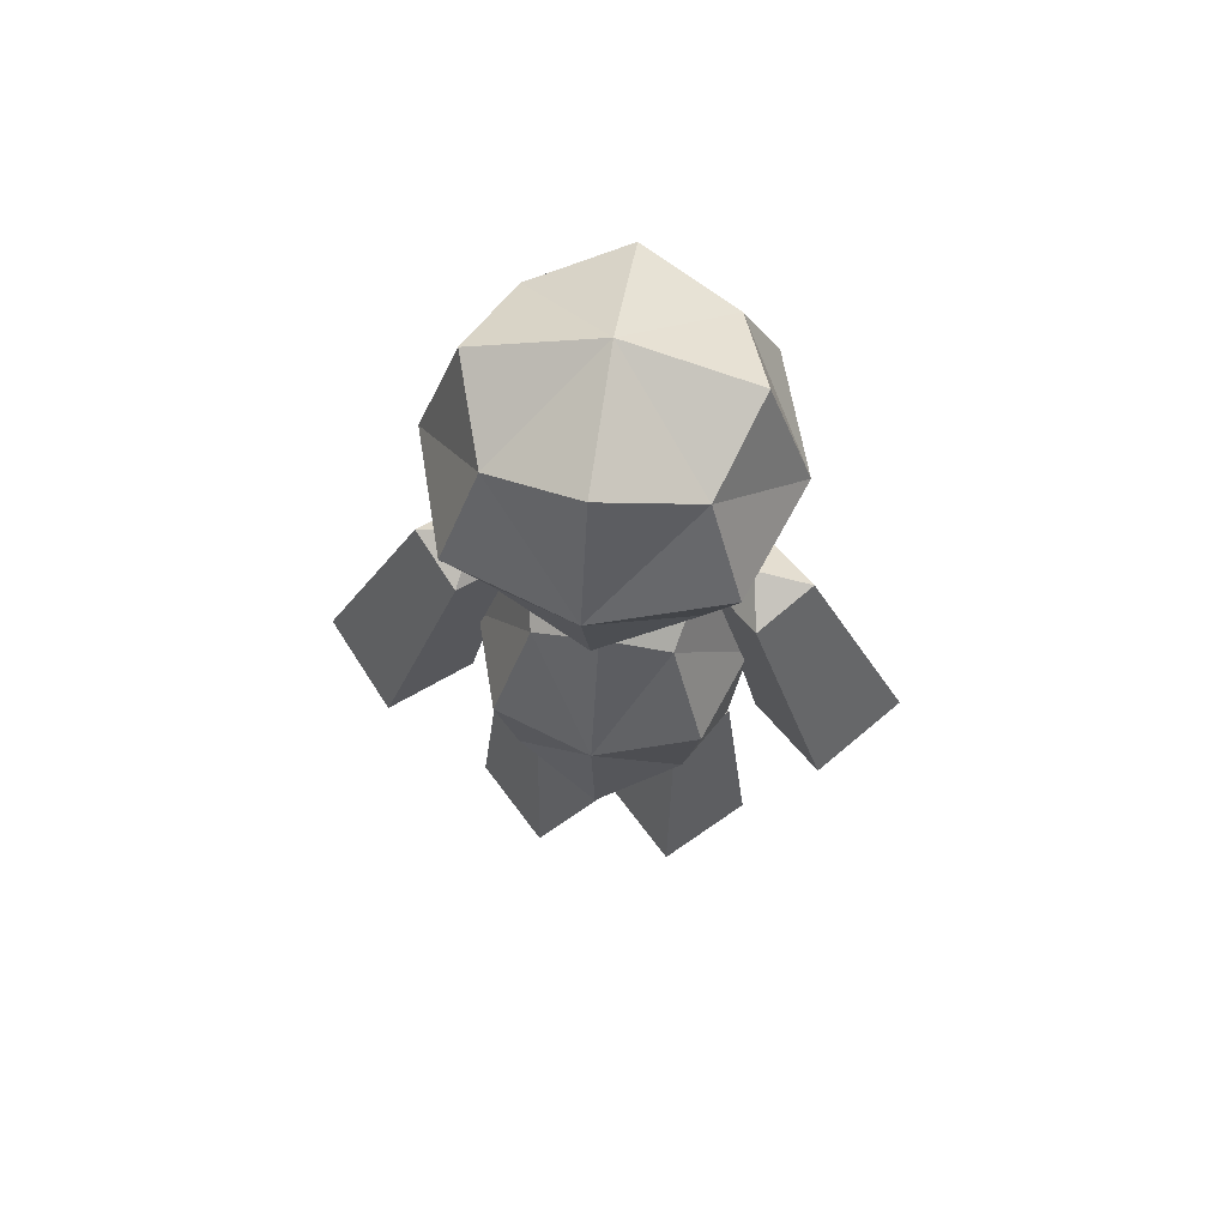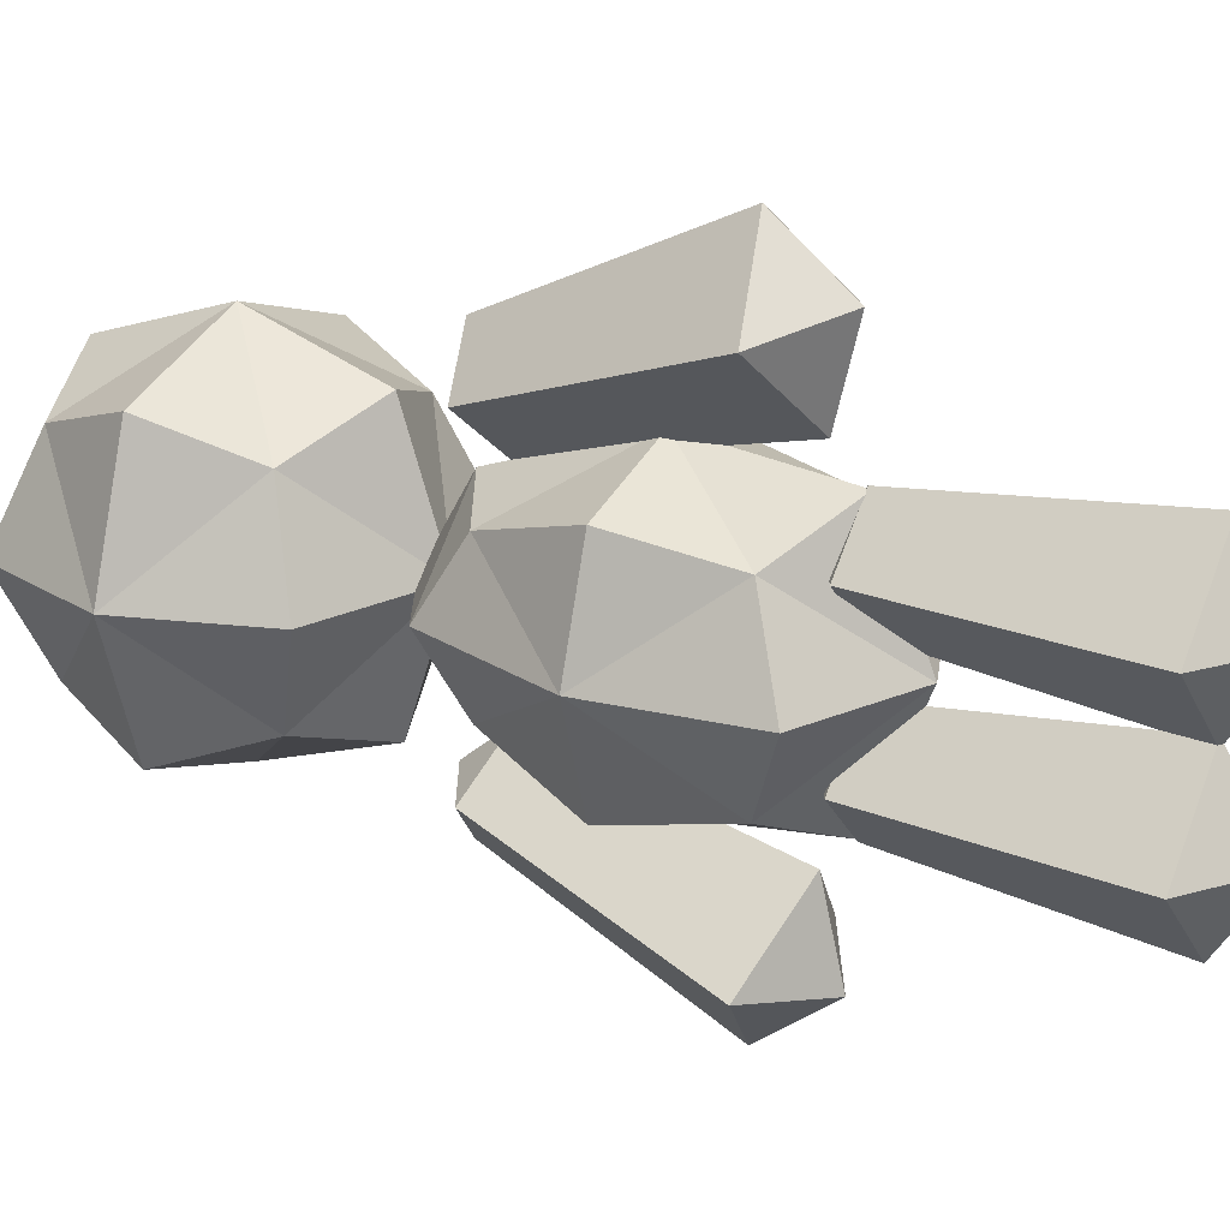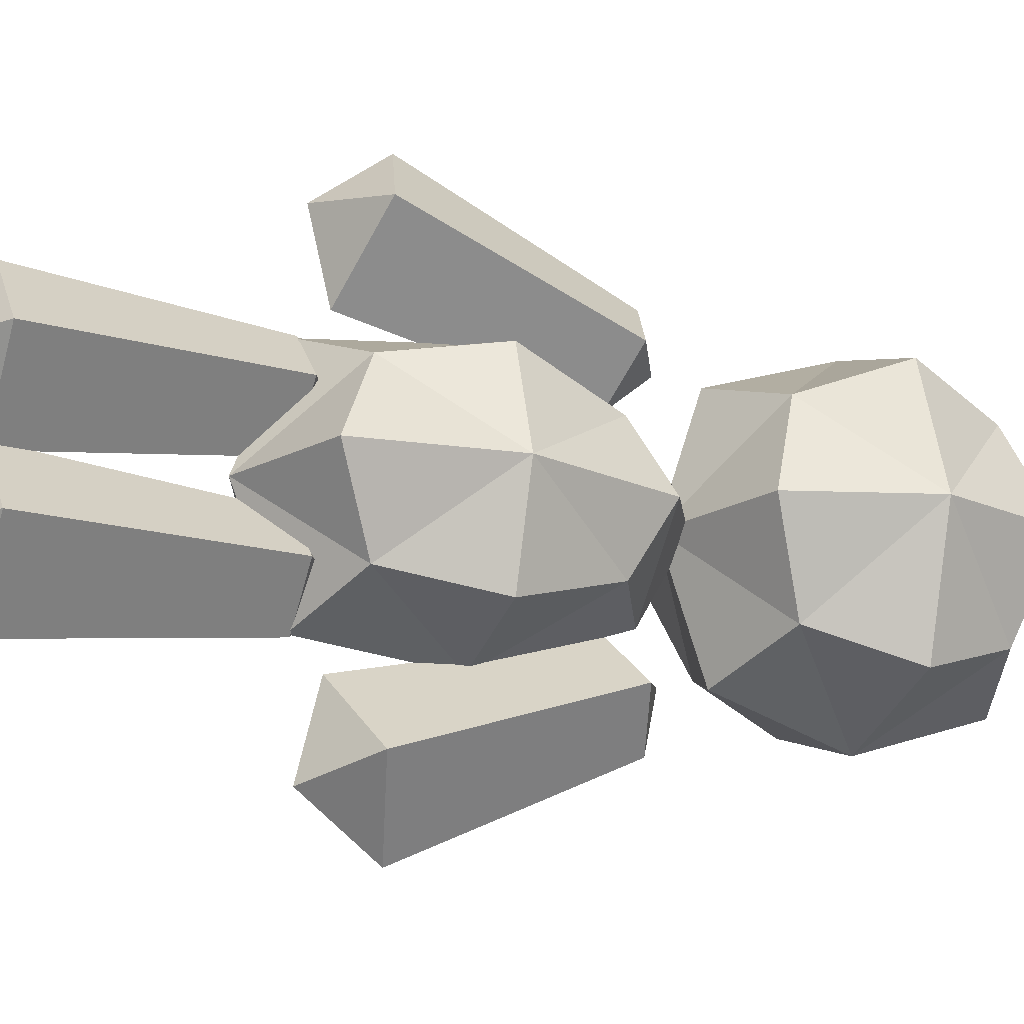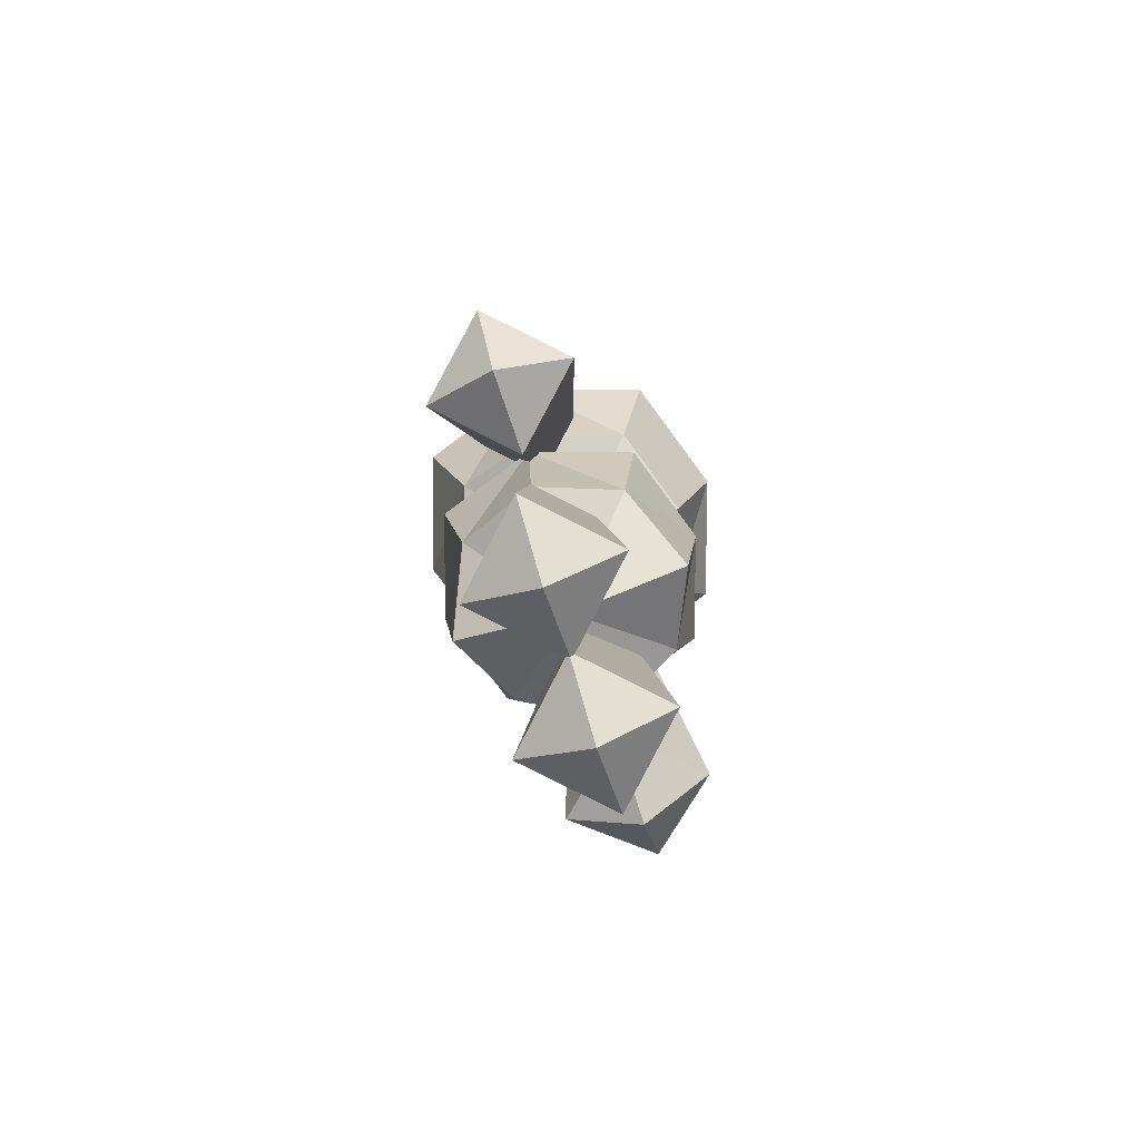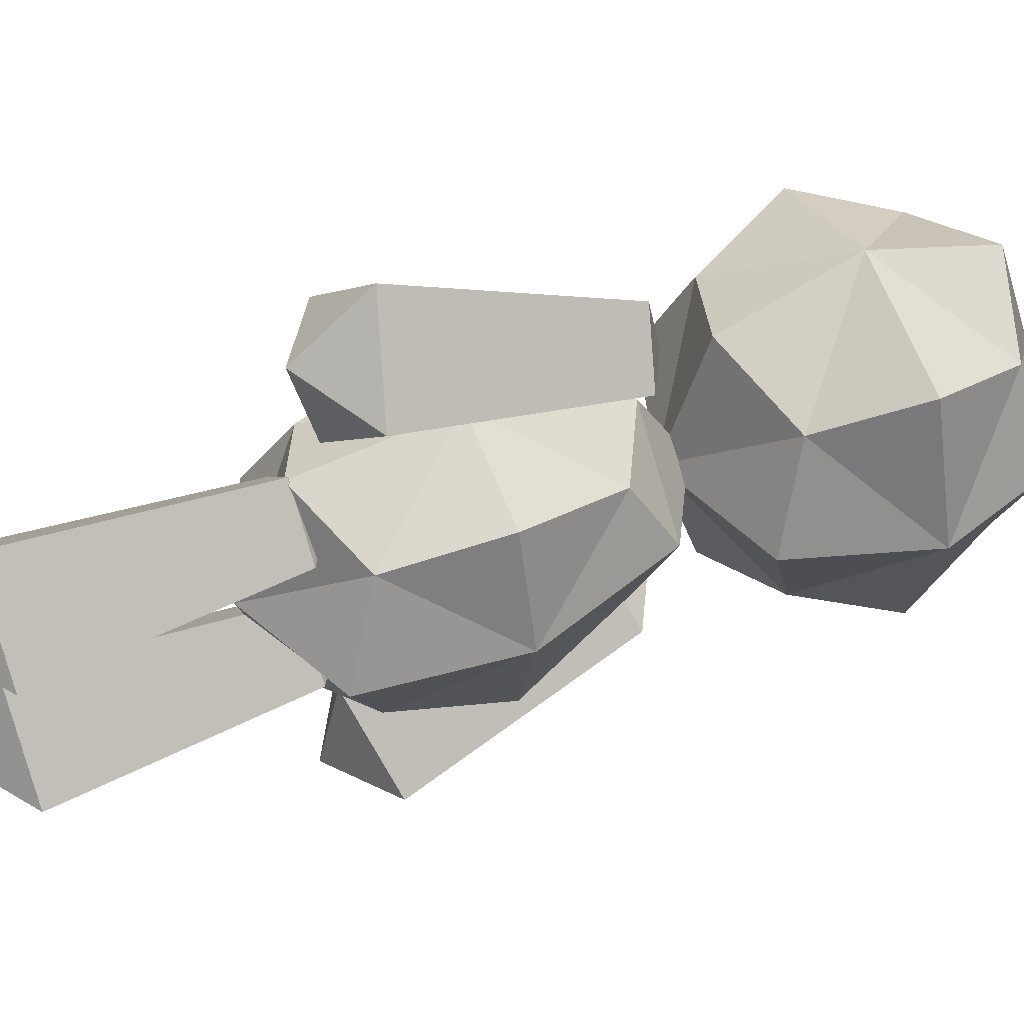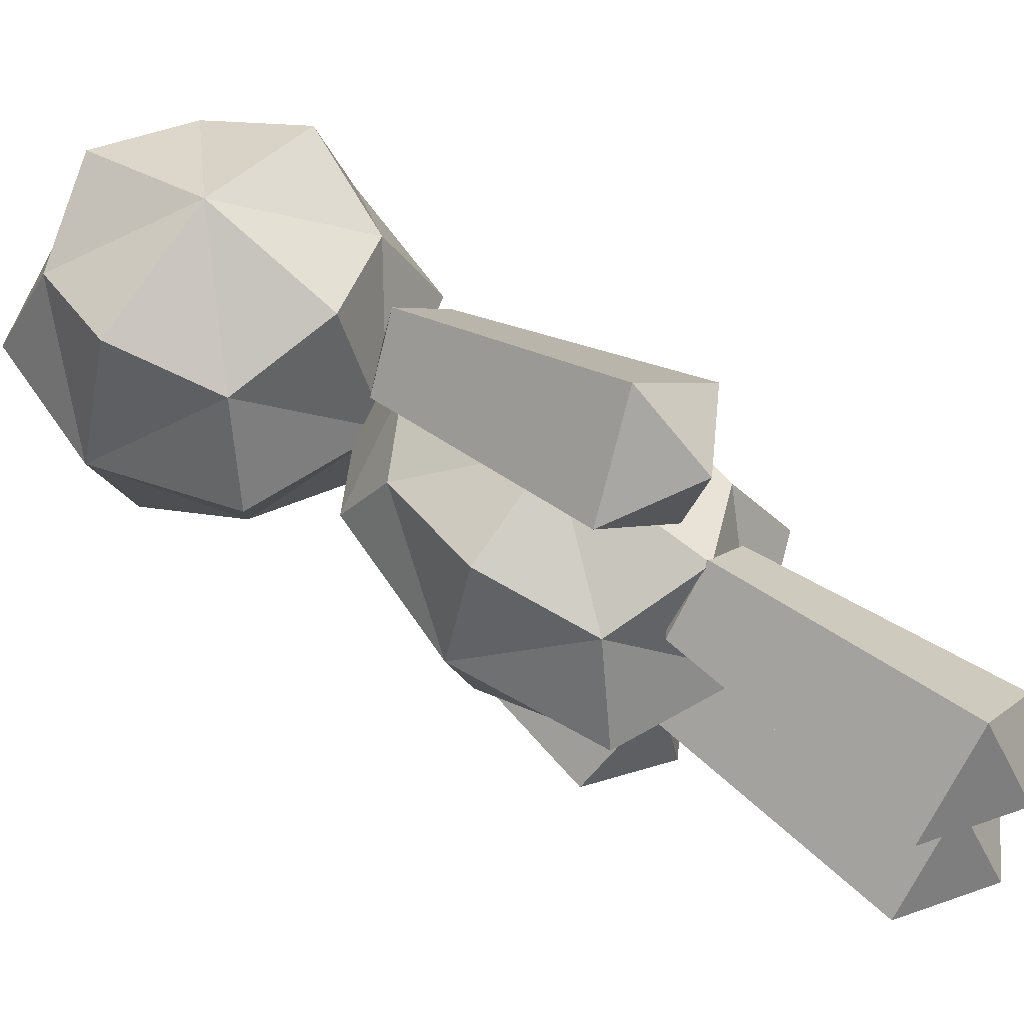
<metadata>
{"format":"obj","ext":"obj","renderer":"f3d","projection":"perspective","resolution":1024,"background":"white","views":[{"elev":62.1,"azim":-80.9,"up":"+Y"},{"elev":21.4,"azim":-59.9,"up":"+Z"},{"elev":-18.0,"azim":67.6,"up":"+Z"},{"elev":-79.9,"azim":18.1,"up":"+Y"},{"elev":48.8,"azim":66.4,"up":"+Z"},{"elev":60.4,"azim":-52.7,"up":"+Z"}]}
</metadata>
<code>
o Cube
v 0.5556 3.311 -0.5556
v 0.5556 2.199 -0.5556
v 0.5556 3.311 0.5556
v 0.5556 2.199 0.5556
v -0.5556 3.311 -0.5556
v -0.5556 2.199 -0.5556
v -0.5556 3.311 0.5556
v -0.5556 2.199 0.5556
v -0.75 2.005 0
v 0 2.005 -0.75
v 0.75 2.755 -0.75
v -0.75 2.755 0.75
v 0.75 2.755 0.75
v -0.75 2.755 -0.75
v 0 3.505 0.75
v 0.75 3.505 0
v 0 2.005 0.75
v -0.75 3.505 0
v 0 3.505 -0.75
v 0.75 2.005 0
v 0 3.755 0
v 0 2.755 1
v -1 2.755 0
v 0 1.755 0
v 1 2.755 0
v 0 2.755 -1
v -0.4874 0.1595 0.4874
v -0.3965 1.418 0.3965
v -0.4874 0.1595 -0.4874
v -0.3965 1.418 -0.3965
v 0.4874 0.1595 0.4874
v 0.3965 1.418 0.3965
v 0.4874 0.1595 -0.4874
v 0.3965 1.418 -0.3965
v -0.6989 -0.06061 -2e-06
v -0.5966 0.7886 0.5966
v -0.4944 1.638 -2e-06
v -0.5966 0.7886 -0.5967
v 0 -0.06061 -0.6989
v 0 1.638 -0.4944
v 0.5966 0.7886 -0.5967
v 0.6989 -0.06061 -2e-06
v 0.4944 1.638 -2e-06
v 0.5966 0.7886 0.5966
v 0 -0.06061 0.6989
v 0 1.638 0.4944
v -0.7955 0.7886 -2e-06
v 0 0.7886 -0.7955
v 0.7955 0.7886 -2e-06
v 0 0.7886 0.7955
v 0 -0.3437 -2e-06
v 0 1.921 -2e-06
v -0.4448 0.2617 1.284
v -0.2916 1.576 0.8264
v 0.4448 0.2617 1.284
v 0.2916 1.576 0.8264
v 0 0.1156 0.8637
v 0 1.481 0.551
v 0 0.4079 1.704
v 0 1.672 1.102
v 0 1.74 0.7695
v 0 -0.009094 1.378
v -0.4448 0.2617 -1.284
v -0.2916 1.576 -0.8264
v 0.4448 0.2617 -1.284
v 0.2916 1.576 -0.8264
v 0 0.4079 -1.704
v 0 1.672 -1.102
v 0 0.1156 -0.8637
v 0 1.481 -0.551
v -0 1.74 -0.7695
v 0 -0.009094 -1.378
v -0.4448 -1.434 0.4203
v -0.2916 -0.04184 0.4203
v 0.4448 -1.434 0.4203
v 0.2916 -0.04184 0.4203
v 0 -1.434 -0.0245
v 0 -0.04184 0.1286
v 0 -1.434 0.865
v 0 -0.04184 0.7119
v -0 0.1315 0.4203
v 0 -1.721 0.4203
v -0.4448 -1.434 -0.4203
v -0.2916 -0.04184 -0.4203
v 0.4448 -1.434 -0.4203
v 0.2916 -0.04184 -0.4203
v 0 -1.434 -0.865
v 0 -0.04184 -0.7119
v 0 -1.434 0.0245
v 0 -0.04184 -0.1286
v -0 0.1315 -0.4203
v 0 -1.721 -0.4203
f 1 21 16
f 5 21 19
f 21 7 15
f 21 3 16
f 4 22 17
f 3 22 13
f 22 7 12
f 22 8 17
f 8 23 9
f 7 23 12
f 23 5 14
f 23 6 9
f 6 24 9
f 2 24 10
f 24 4 17
f 24 8 9
f 2 25 20
f 1 25 11
f 25 3 13
f 25 4 20
f 6 26 10
f 5 26 14
f 26 1 11
f 26 2 10
f 27 47 35
f 28 47 36
f 47 30 38
f 47 29 35
f 29 48 39
f 30 48 38
f 48 34 41
f 48 33 39
f 33 49 42
f 34 49 41
f 49 32 44
f 49 31 42
f 31 50 45
f 32 50 44
f 50 28 36
f 50 27 45
f 29 51 35
f 33 51 39
f 51 31 45
f 51 27 35
f 40 43 34
f 40 37 52
f 37 46 52
f 43 46 32
f 58 53 54
f 58 55 57
f 60 55 56
f 62 55 59
f 61 54 60
f 58 54 61
f 57 55 62
f 60 53 59
f 57 62 53
f 58 61 56
f 56 61 60
f 53 62 59
f 64 67 63
f 66 67 68
f 70 65 66
f 72 65 69
f 71 64 70
f 68 64 71
f 67 65 72
f 69 64 63
f 67 72 63
f 68 71 66
f 66 71 70
f 63 72 69
f 78 73 74
f 76 77 78
f 76 79 75
f 82 75 79
f 81 74 80
f 78 74 81
f 77 75 82
f 79 74 73
f 77 82 73
f 78 81 76
f 76 81 80
f 73 82 79
f 84 87 83
f 86 87 88
f 90 85 86
f 92 85 89
f 91 84 90
f 88 84 91
f 87 85 92
f 90 83 89
f 87 92 83
f 88 91 86
f 86 91 90
f 83 92 89
f 1 19 21
f 5 18 21
f 21 18 7
f 21 15 3
f 4 13 22
f 3 15 22
f 22 15 7
f 22 12 8
f 8 12 23
f 7 18 23
f 23 18 5
f 23 14 6
f 6 10 24
f 2 20 24
f 24 20 4
f 24 17 8
f 2 11 25
f 1 16 25
f 25 16 3
f 25 13 4
f 6 14 26
f 5 19 26
f 26 19 1
f 26 11 2
f 27 36 47
f 28 37 47
f 47 37 30
f 47 38 29
f 29 38 48
f 30 40 48
f 48 40 34
f 48 41 33
f 33 41 49
f 34 43 49
f 49 43 32
f 49 44 31
f 31 44 50
f 32 46 50
f 50 46 28
f 50 36 27
f 29 39 51
f 33 42 51
f 51 42 31
f 51 45 27
f 40 52 43
f 40 30 37
f 37 28 46
f 43 52 46
f 58 57 53
f 58 56 55
f 60 59 55
f 60 54 53
f 64 68 67
f 66 65 67
f 70 69 65
f 69 70 64
f 78 77 73
f 76 75 77
f 76 80 79
f 79 80 74
f 84 88 87
f 86 85 87
f 90 89 85
f 90 84 83

</code>
